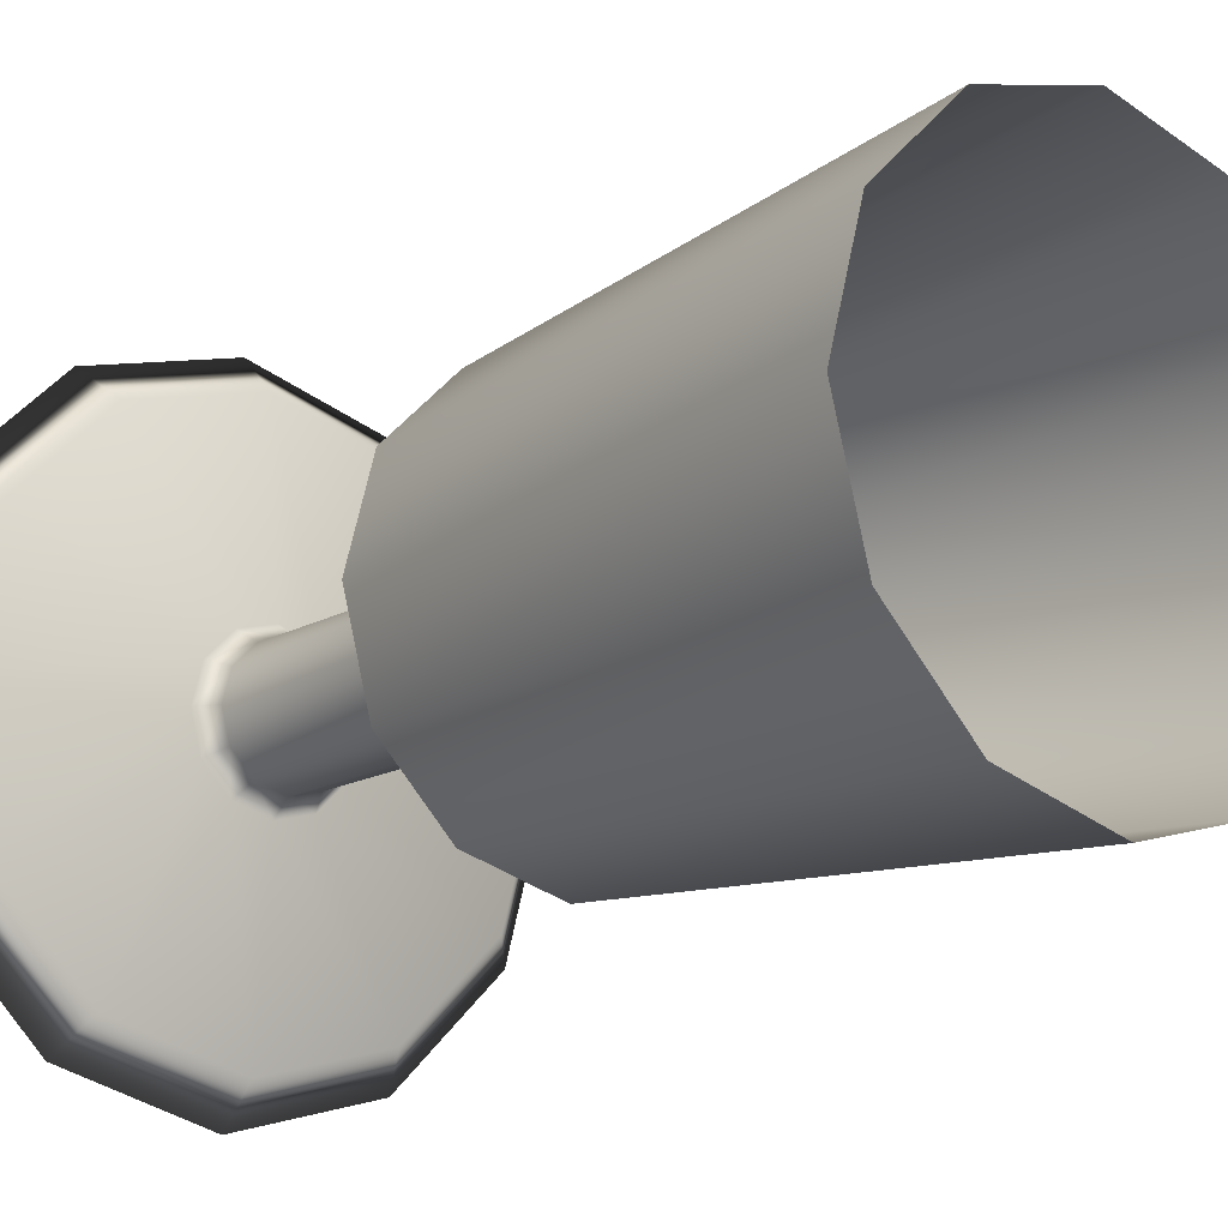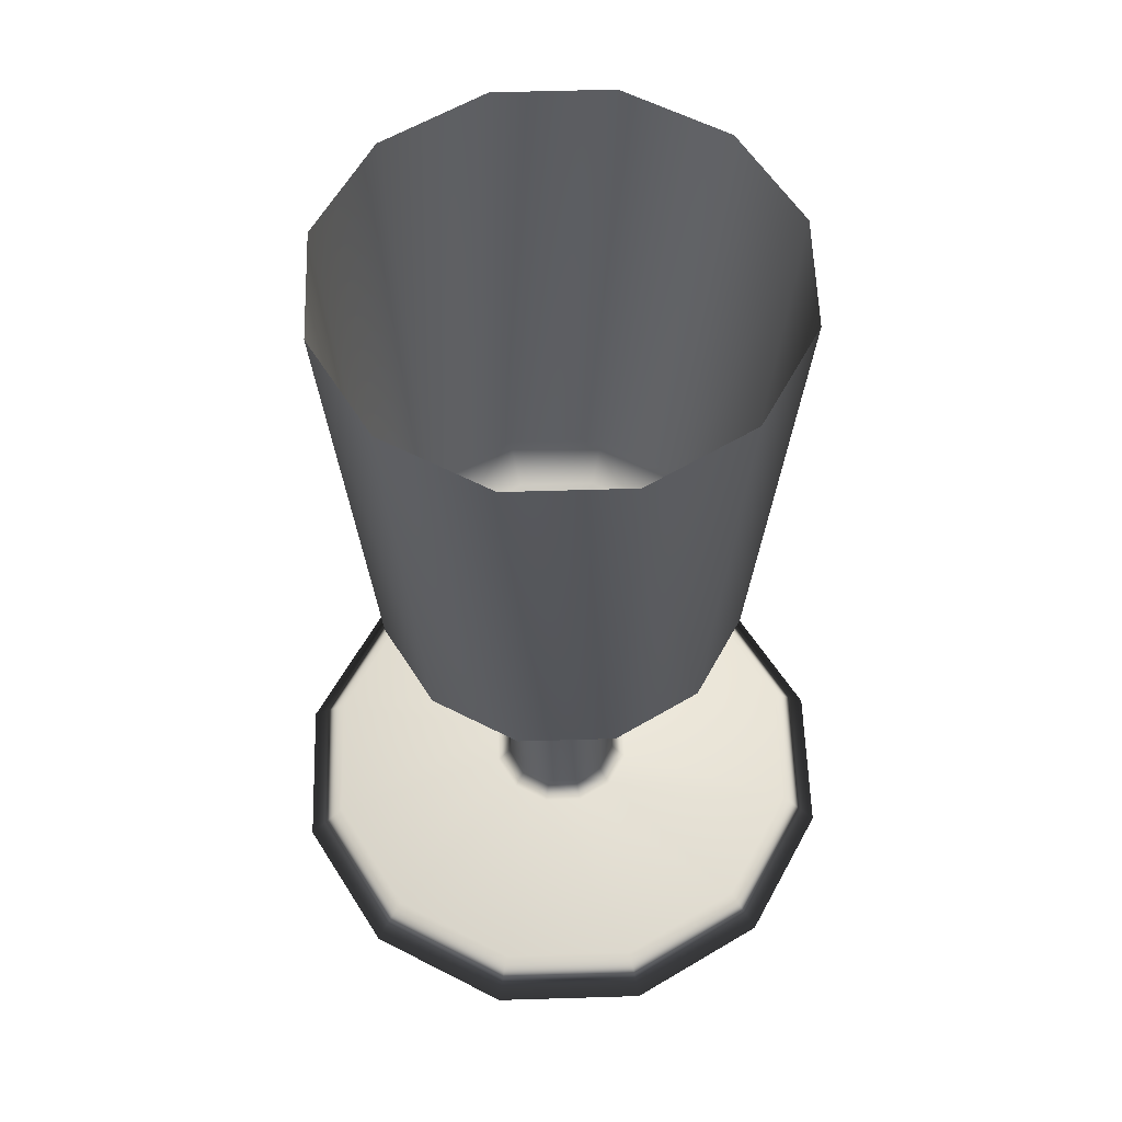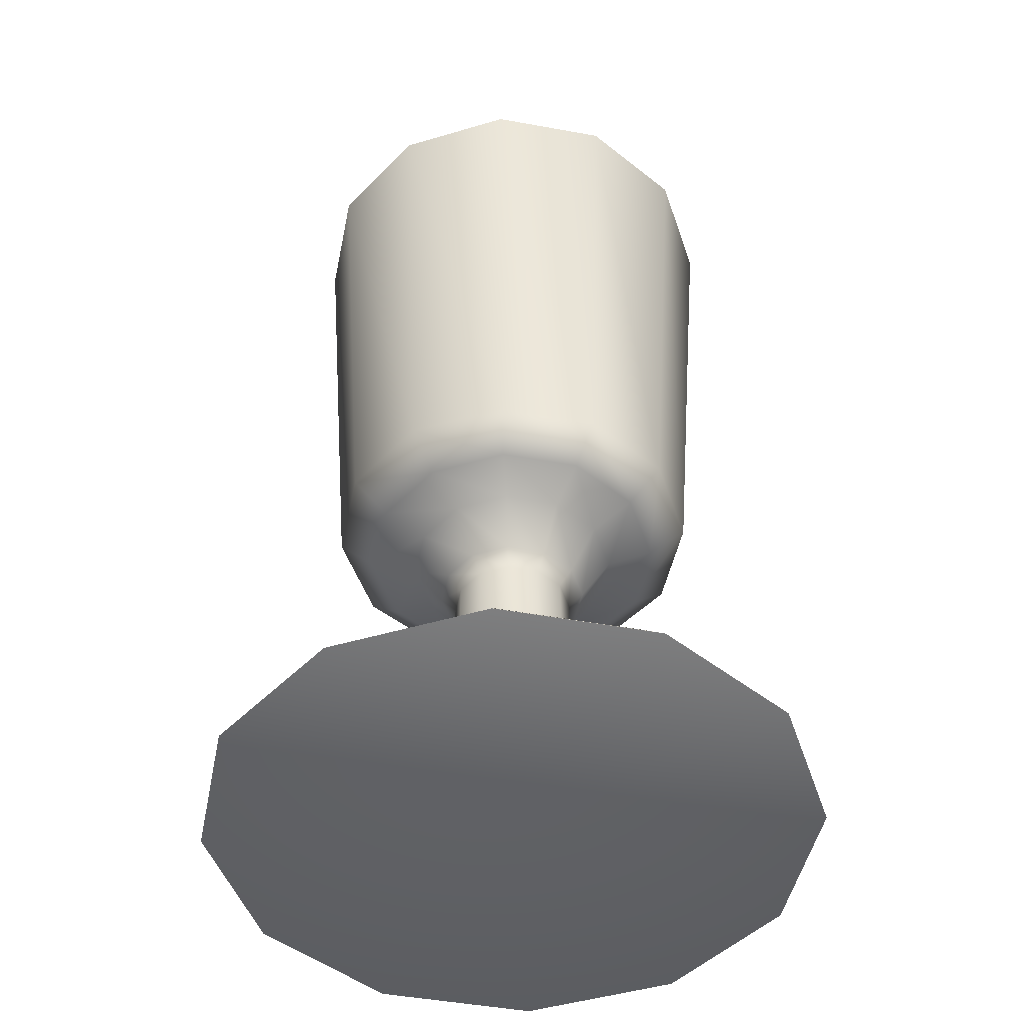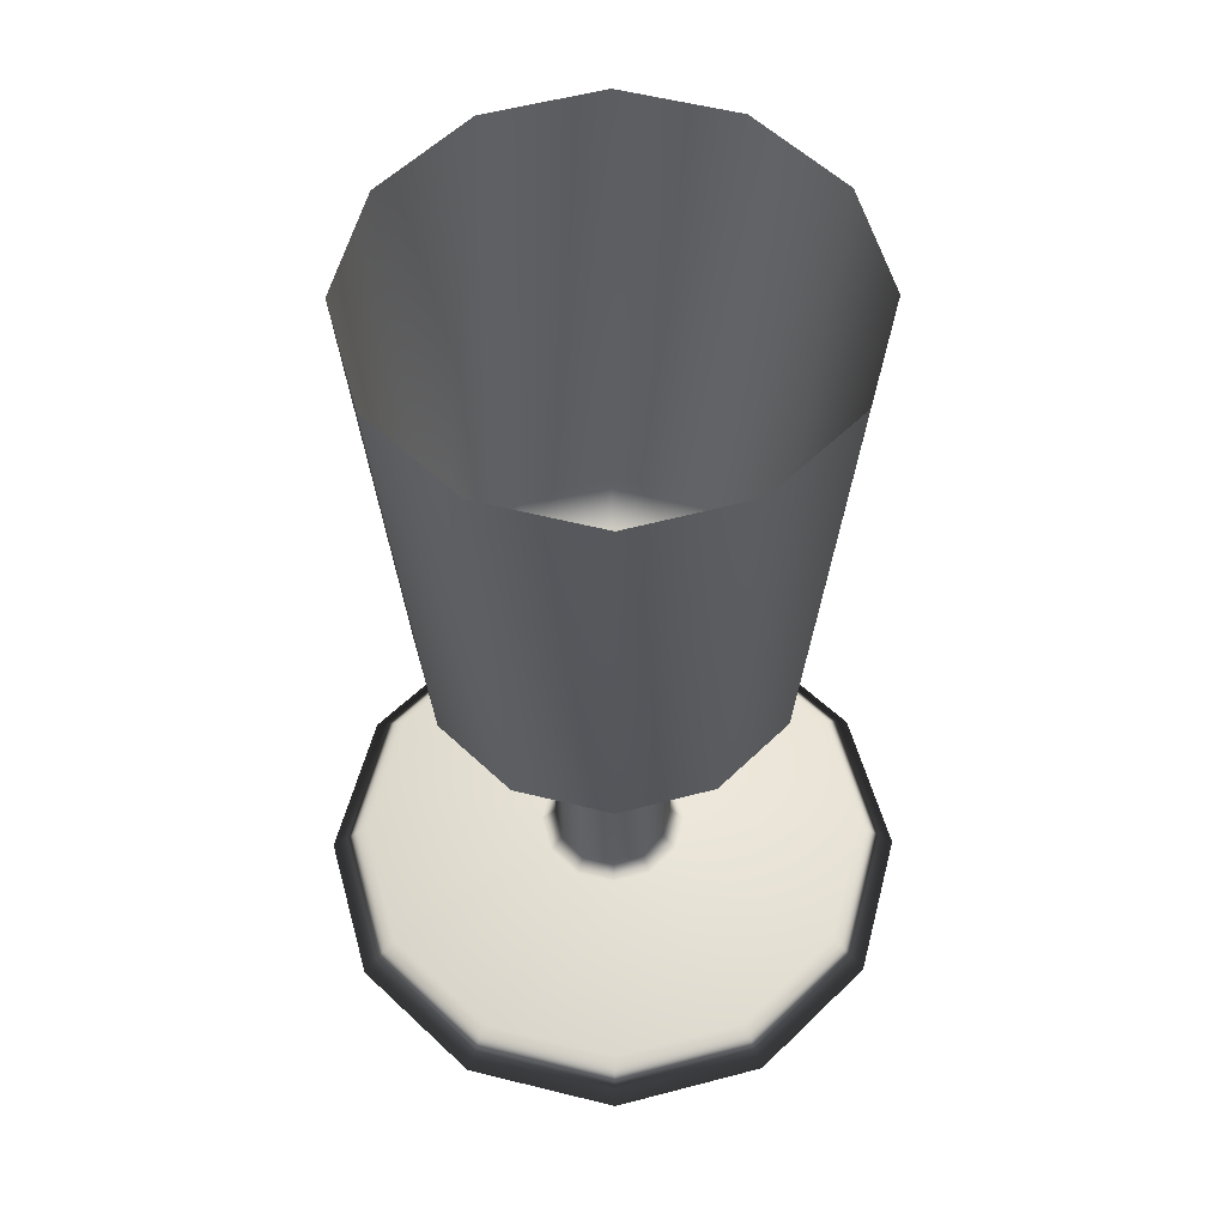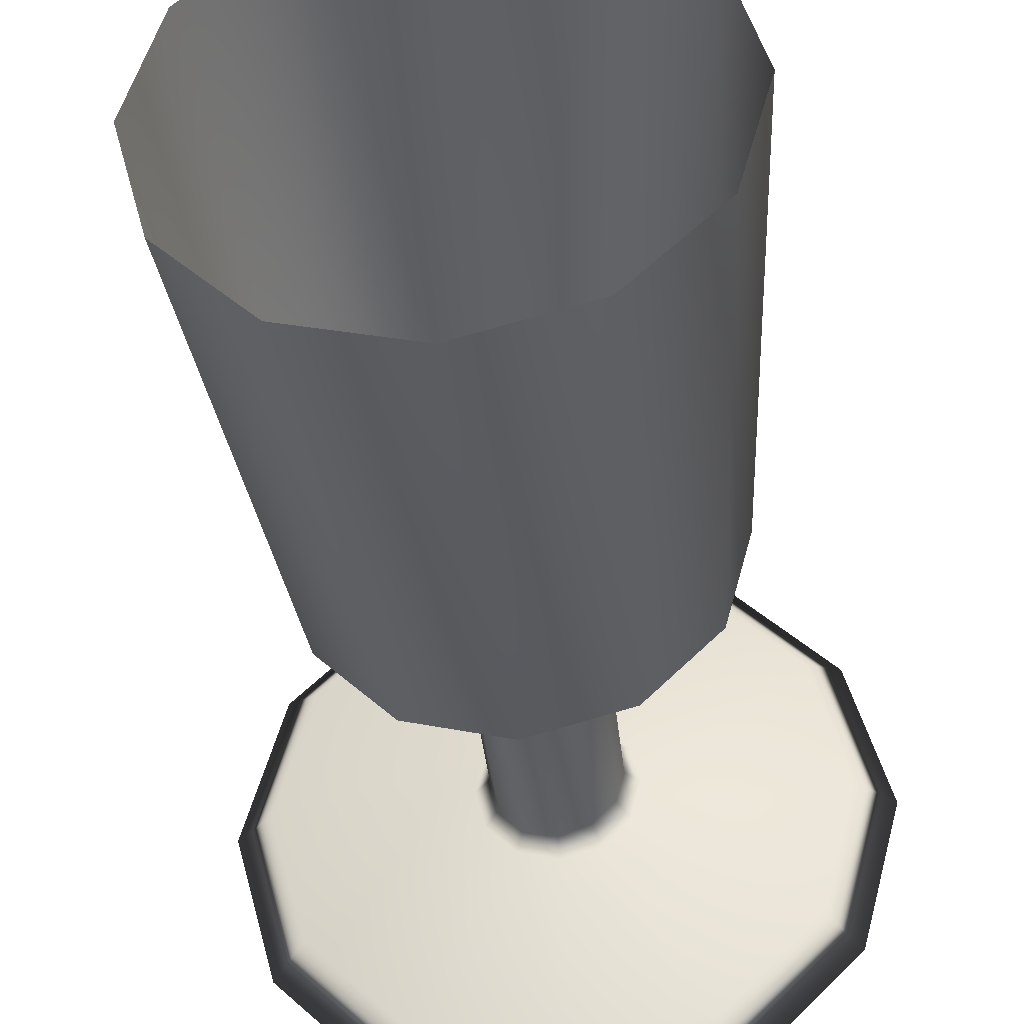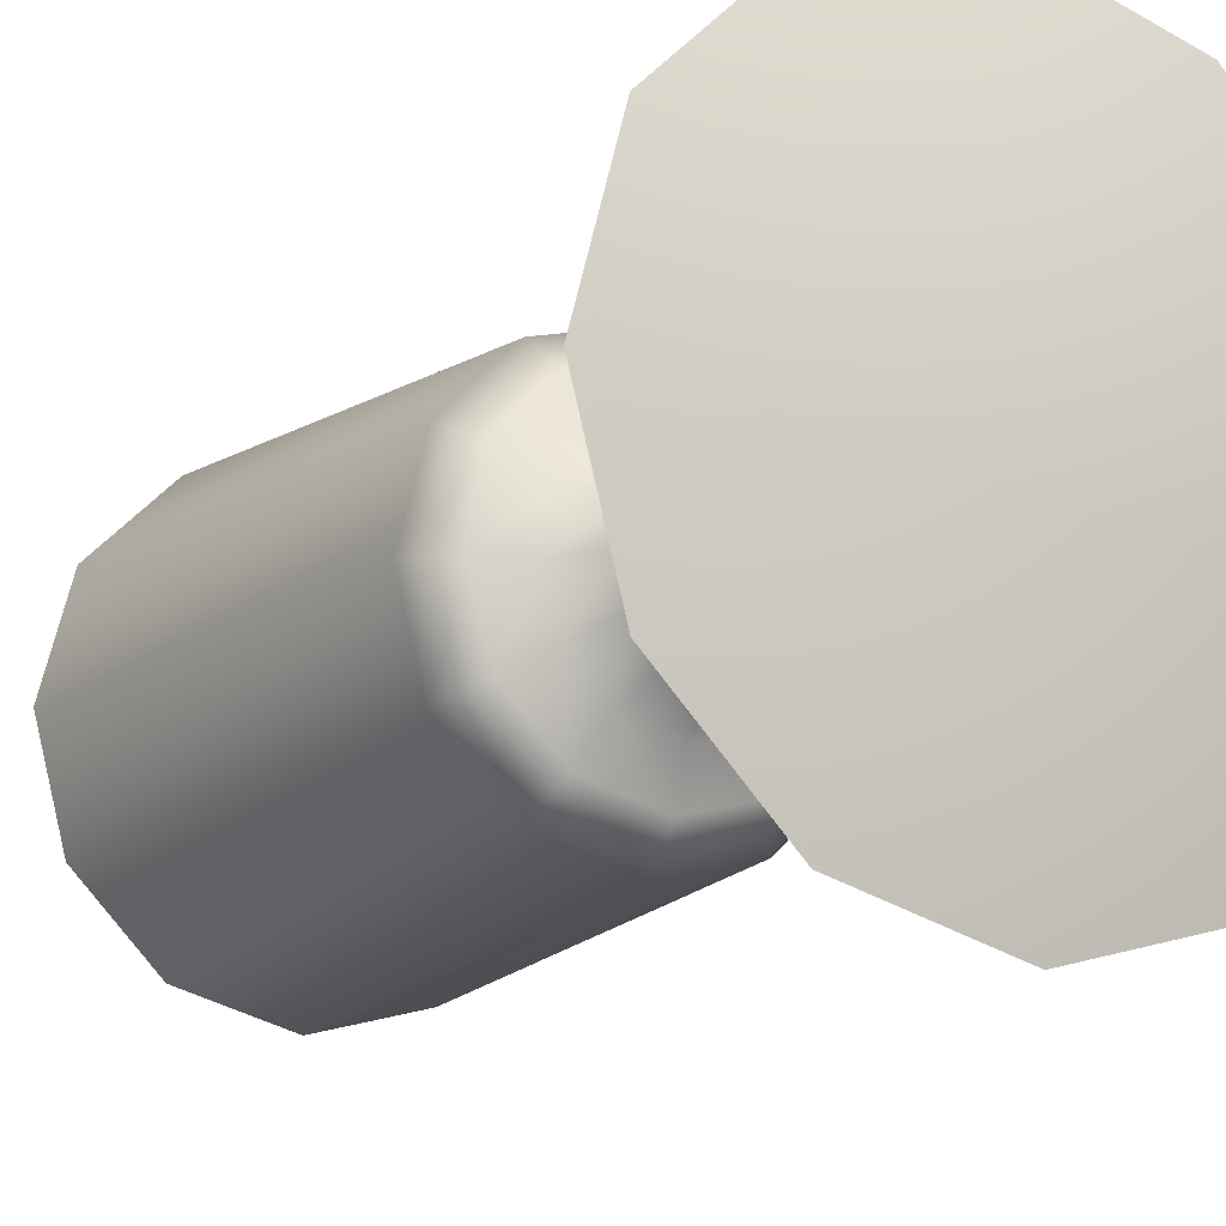
<metadata>
{"format":"obj","ext":"obj","renderer":"f3d","projection":"perspective","resolution":1024,"background":"white","views":[{"elev":-15.2,"azim":140.5,"up":"+Z"},{"elev":57.7,"azim":-46.8,"up":"+Y"},{"elev":-47.5,"azim":-56.6,"up":"+Y"},{"elev":56.6,"azim":119.6,"up":"+Y"},{"elev":-38.9,"azim":-173.9,"up":"+Z"},{"elev":-14.8,"azim":-31.0,"up":"+Z"}]}
</metadata>
<code>
o Lathe
v 0 0 0
v 0 0 0.4
v 0 0.05 0.35
v 0 0.075 0.1
v 0 0.1 0.08
v 0 0.4 0.08
v 0 0.42 0.1
v 0 0.48 0.14
v 0 0.5 0.2
v 0 0.54 0.25
v 0 1.2 0.3
v 0 0 0
v 0.2 0 0.3464
v 0.175 0.05 0.3031
v 0.05 0.075 0.0866
v 0.04 0.1 0.06928
v 0.04 0.4 0.06928
v 0.05 0.42 0.0866
v 0.07 0.48 0.1212
v 0.1 0.5 0.1732
v 0.125 0.54 0.2165
v 0.15 1.2 0.2598
v 0 0 0
v 0.3464 0 0.2
v 0.3031 0.05 0.175
v 0.0866 0.075 0.05
v 0.06928 0.1 0.04
v 0.06928 0.4 0.04
v 0.0866 0.42 0.05
v 0.1212 0.48 0.07
v 0.1732 0.5 0.1
v 0.2165 0.54 0.125
v 0.2598 1.2 0.15
v 0 0 0
v 0.4 0 0
v 0.35 0.05 0
v 0.1 0.075 0
v 0.08 0.1 0
v 0.08 0.4 0
v 0.1 0.419 0
v 0.14 0.47 0
v 0.2 0.5 0
v 0.25 0.54 0
v 0.3 1.2 0
v 0 0 0
v 0.3464 0 -0.2
v 0.3031 0.05 -0.175
v 0.0866 0.075 -0.05
v 0.06928 0.1 -0.04
v 0.06928 0.4 -0.04
v 0.0866 0.42 -0.05
v 0.1212 0.48 -0.07
v 0.1732 0.5 -0.1
v 0.2165 0.54 -0.125
v 0.2598 1.2 -0.15
v 0 0 0
v 0.2 0 -0.3464
v 0.175 0.05 -0.3031
v 0.05 0.075 -0.0866
v 0.04 0.1 -0.06928
v 0.04 0.4 -0.06928
v 0.05 0.42 -0.0866
v 0.07 0.48 -0.1212
v 0.1 0.5 -0.1732
v 0.125 0.54 -0.2165
v 0.15 1.2 -0.2598
v 0 0 0
v 0 0 -0.4
v 0 0.05 -0.35
v 0 0.075 -0.1
v 0 0.1 -0.08
v 0 0.4 -0.08
v 0 0.42 -0.1
v 0 0.48 -0.14
v 0 0.5 -0.2
v 0 0.54 -0.25
v 0 1.2 -0.3
v 0 0 0
v -0.2 0 -0.3464
v -0.175 0.05 -0.3031
v -0.05 0.075 -0.0866
v -0.04 0.1 -0.06928
v -0.04 0.4 -0.06928
v -0.05 0.42 -0.0866
v -0.07 0.48 -0.1212
v -0.1 0.5 -0.1732
v -0.125 0.54 -0.2165
v -0.15 1.2 -0.2598
v 0 0 0
v -0.3464 0 -0.2
v -0.3031 0.05 -0.175
v -0.0866 0.075 -0.05
v -0.06928 0.1 -0.04
v -0.06928 0.4 -0.04
v -0.0866 0.42 -0.05
v -0.1212 0.48 -0.07
v -0.1732 0.5 -0.1
v -0.2165 0.54 -0.125
v -0.2598 1.2 -0.15
v 0 0 0
v -0.4 0 0
v -0.35 0.05 0
v -0.1 0.075 0
v -0.08 0.1 0
v -0.08 0.4 0
v -0.1 0.42 0
v -0.14 0.48 0
v -0.2 0.5 0
v -0.25 0.54 0
v -0.3 1.2 0
v 0 0 0
v -0.3464 0 0.2
v -0.3031 0.05 0.175
v -0.0866 0.075 0.05
v -0.06928 0.1 0.04
v -0.06928 0.4 0.04
v -0.0866 0.42 0.05
v -0.1212 0.48 0.07
v -0.1732 0.5 0.1
v -0.2165 0.54 0.125
v -0.2598 1.2 0.15
v 0 0 0
v -0.2 0 0.3464
v -0.175 0.05 0.3031
v -0.05 0.075 0.0866
v -0.04 0.1 0.06928
v -0.04 0.4 0.06928
v -0.05 0.42 0.0866
v -0.07 0.48 0.1212
v -0.1 0.5 0.1732
v -0.125 0.54 0.2165
v -0.15 1.2 0.2598
v 0 0 0
v 0 0 0.4
v 0 0.05 0.35
v 0  0.075 0.1
v 0 0.1 0.08
v 0 0.4 0.08
v 0  0.42 0.1
v 0 0.48 0.14
v 0  0.5 0.2
v 0 0.54 0.25
v 0 1.2 0.3
f 1 12 2
f 12 13 2
f 2 13 3
f 13 14 3
f 3 14 4
f 14 15 4
f 4 15 5
f 15 16 5
f 5 16 6
f 16 17 6
f 6 17 7
f 17 18 7
f 7 18 8
f 18 19 8
f 8 19 9
f 19 20 9
f 9 20 10
f 20 21 10
f 10 21 11
f 21 22 11
f 12 23 13
f 23 24 13
f 13 24 14
f 24 25 14
f 14 25 15
f 25 26 15
f 15 26 16
f 26 27 16
f 16 27 17
f 27 28 17
f 17 28 18
f 28 29 18
f 18 29 19
f 29 30 19
f 19 30 20
f 30 31 20
f 20 31 21
f 31 32 21
f 21 32 22
f 32 33 22
f 23 34 24
f 34 35 24
f 24 35 25
f 35 36 25
f 25 36 26
f 36 37 26
f 26 37 27
f 37 38 27
f 27 38 28
f 38 39 28
f 28 39 29
f 39 40 29
f 29 40 30
f 40 41 30
f 30 41 31
f 41 42 31
f 31 42 32
f 42 43 32
f 32 43 33
f 43 44 33
f 34 45 35
f 45 46 35
f 35 46 36
f 46 47 36
f 36 47 37
f 47 48 37
f 37 48 38
f 48 49 38
f 38 49 39
f 49 50 39
f 39 50 40
f 50 51 40
f 40 51 41
f 51 52 41
f 41 52 42
f 52 53 42
f 42 53 43
f 53 54 43
f 43 54 44
f 54 55 44
f 45 56 46
f 56 57 46
f 46 57 47
f 57 58 47
f 47 58 48
f 58 59 48
f 48 59 49
f 59 60 49
f 49 60 50
f 60 61 50
f 50 61 51
f 61 62 51
f 51 62 52
f 62 63 52
f 52 63 53
f 63 64 53
f 53 64 54
f 64 65 54
f 54 65 55
f 65 66 55
f 56 67 57
f 67 68 57
f 57 68 58
f 68 69 58
f 58 69 59
f 69 70 59
f 59 70 60
f 70 71 60
f 60 71 61
f 71 72 61
f 61 72 62
f 72 73 62
f 62 73 63
f 73 74 63
f 63 74 64
f 74 75 64
f 64 75 65
f 75 76 65
f 65 76 66
f 76 77 66
f 67 78 68
f 78 79 68
f 68 79 69
f 79 80 69
f 69 80 70
f 80 81 70
f 70 81 71
f 81 82 71
f 71 82 72
f 82 83 72
f 72 83 73
f 83 84 73
f 73 84 74
f 84 85 74
f 74 85 75
f 85 86 75
f 75 86 76
f 86 87 76
f 76 87 77
f 87 88 77
f 78 89 79
f 89 90 79
f 79 90 80
f 90 91 80
f 80 91 81
f 91 92 81
f 81 92 82
f 92 93 82
f 82 93 83
f 93 94 83
f 83 94 84
f 94 95 84
f 84 95 85
f 95 96 85
f 85 96 86
f 96 97 86
f 86 97 87
f 97 98 87
f 87 98 88
f 98 99 88
f 89 100 90
f 100 101 90
f 90 101 91
f 101 102 91
f 91 102 92
f 102 103 92
f 92 103 93
f 103 104 93
f 93 104 94
f 104 105 94
f 94 105 95
f 105 106 95
f 95 106 96
f 106 107 96
f 96 107 97
f 107 108 97
f 97 108 98
f 108 109 98
f 98 109 99
f 109 110 99
f 100 111 101
f 111 112 101
f 101 112 102
f 112 113 102
f 102 113 103
f 113 114 103
f 103 114 104
f 114 115 104
f 104 115 105
f 115 116 105
f 105 116 106
f 116 117 106
f 106 117 107
f 117 118 107
f 107 118 108
f 118 119 108
f 108 119 109
f 119 120 109
f 109 120 110
f 120 121 110
f 111 122 112
f 122 123 112
f 112 123 113
f 123 124 113
f 113 124 114
f 124 125 114
f 114 125 115
f 125 126 115
f 115 126 116
f 126 127 116
f 116 127 117
f 127 128 117
f 117 128 118
f 128 129 118
f 118 129 119
f 129 130 119
f 119 130 120
f 130 131 120
f 120 131 121
f 131 132 121
f 122 133 123
f 133 134 123
f 123 134 124
f 134 135 124
f 124 135 125
f 135 136 125
f 125 136 126
f 136 137 126
f 126 137 127
f 137 138 127
f 127 138 128
f 138 139 128
f 128 139 129
f 139 140 129
f 129 140 130
f 140 141 130
f 130 141 131
f 141 142 131
f 131 142 132
f 142 143 132

</code>
